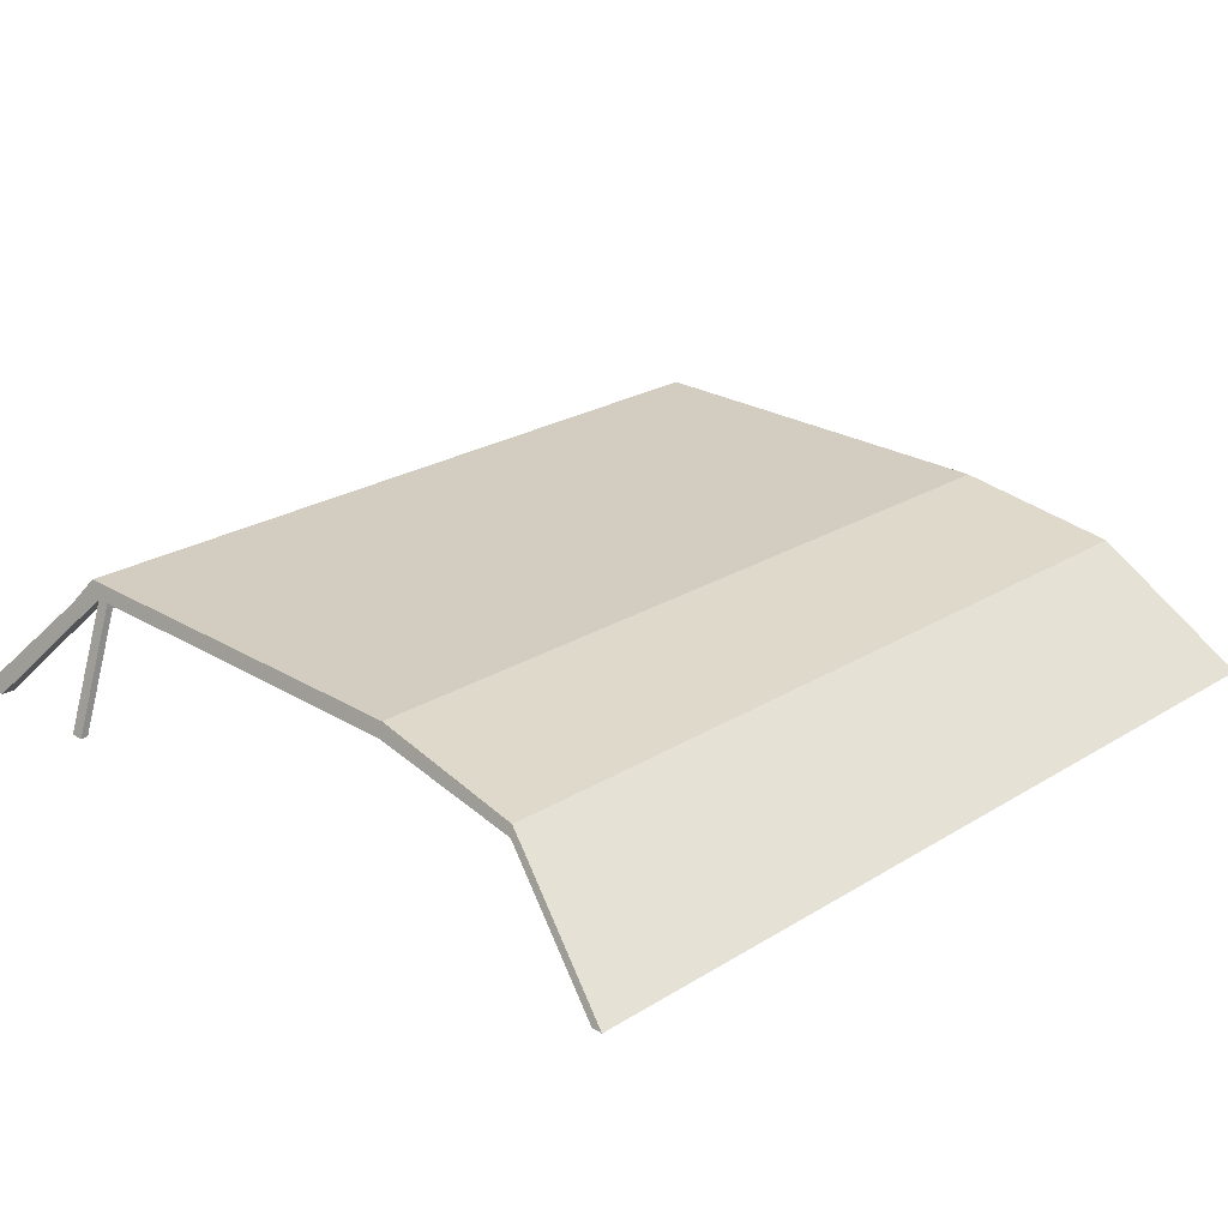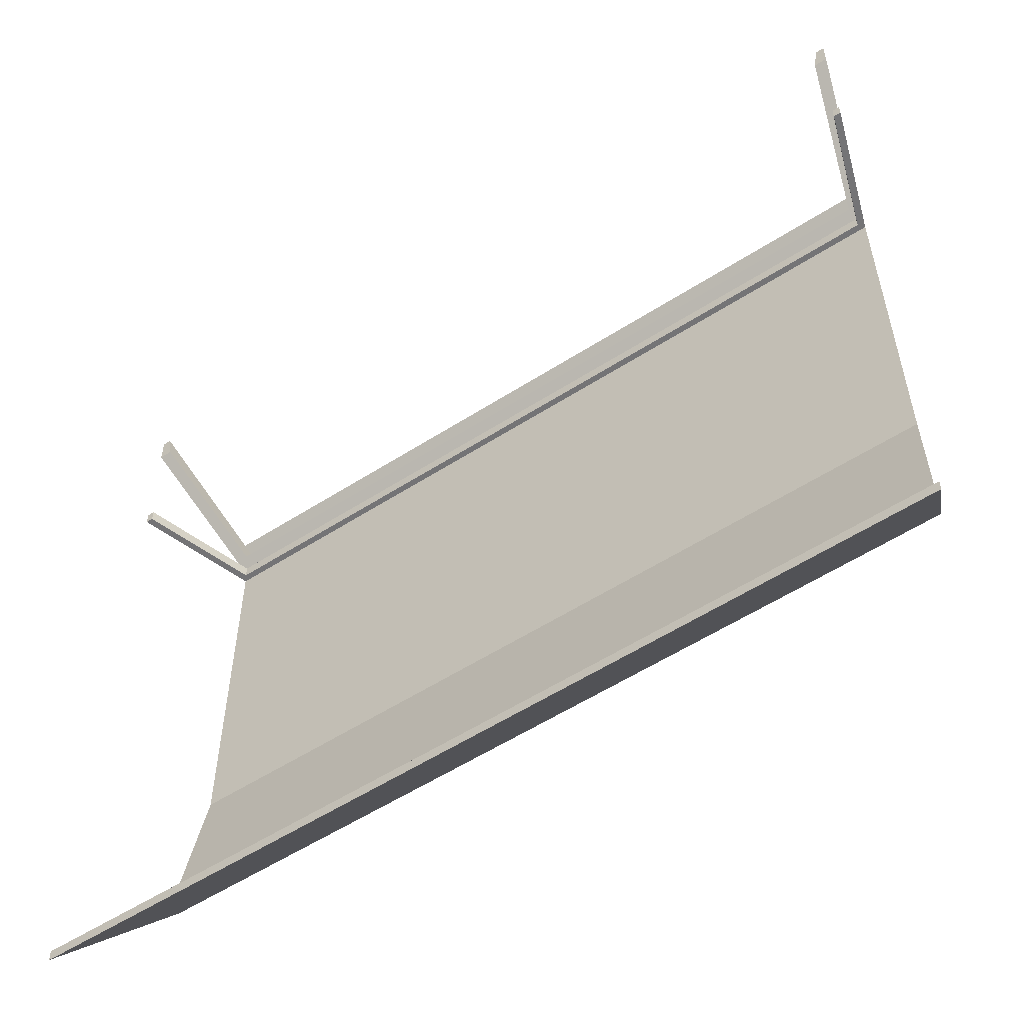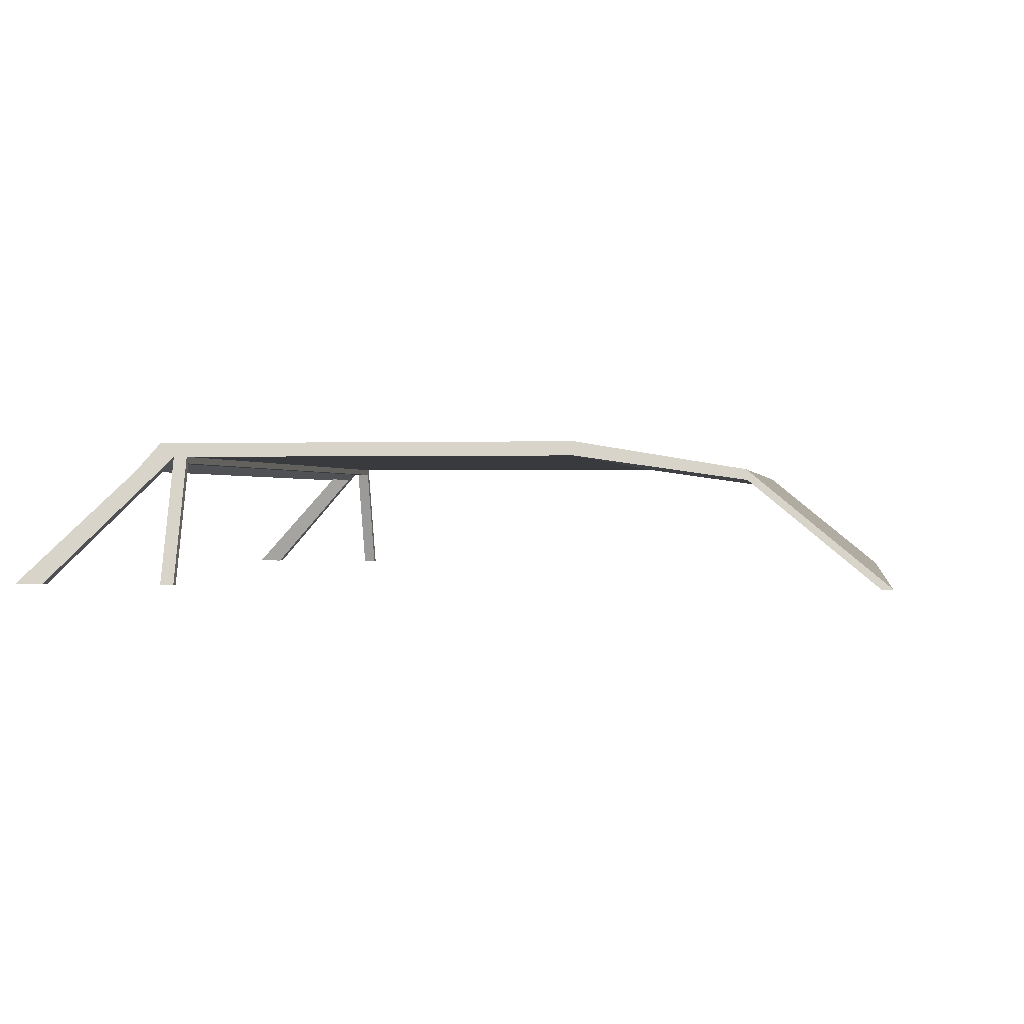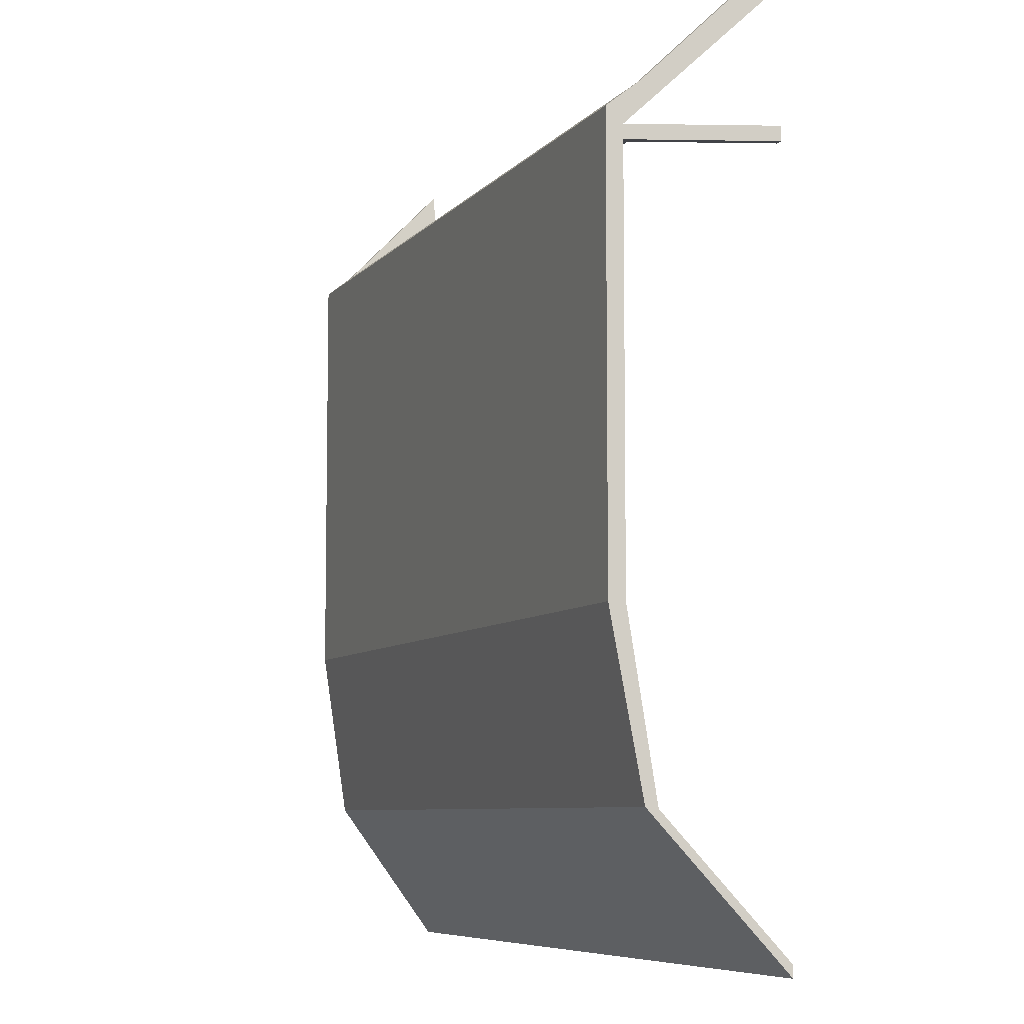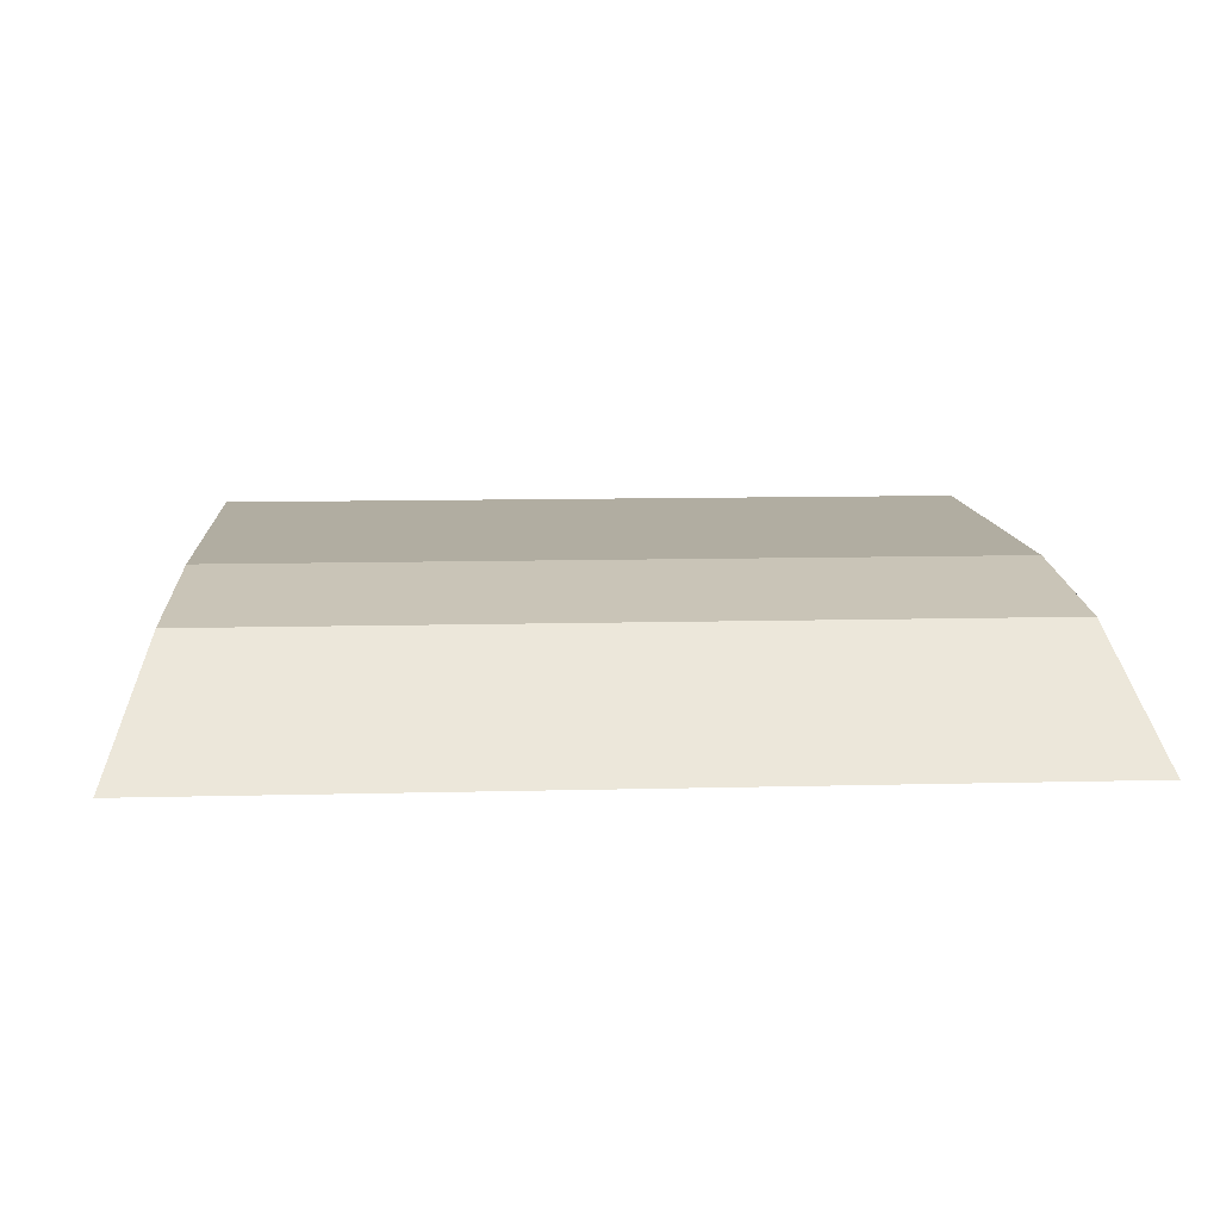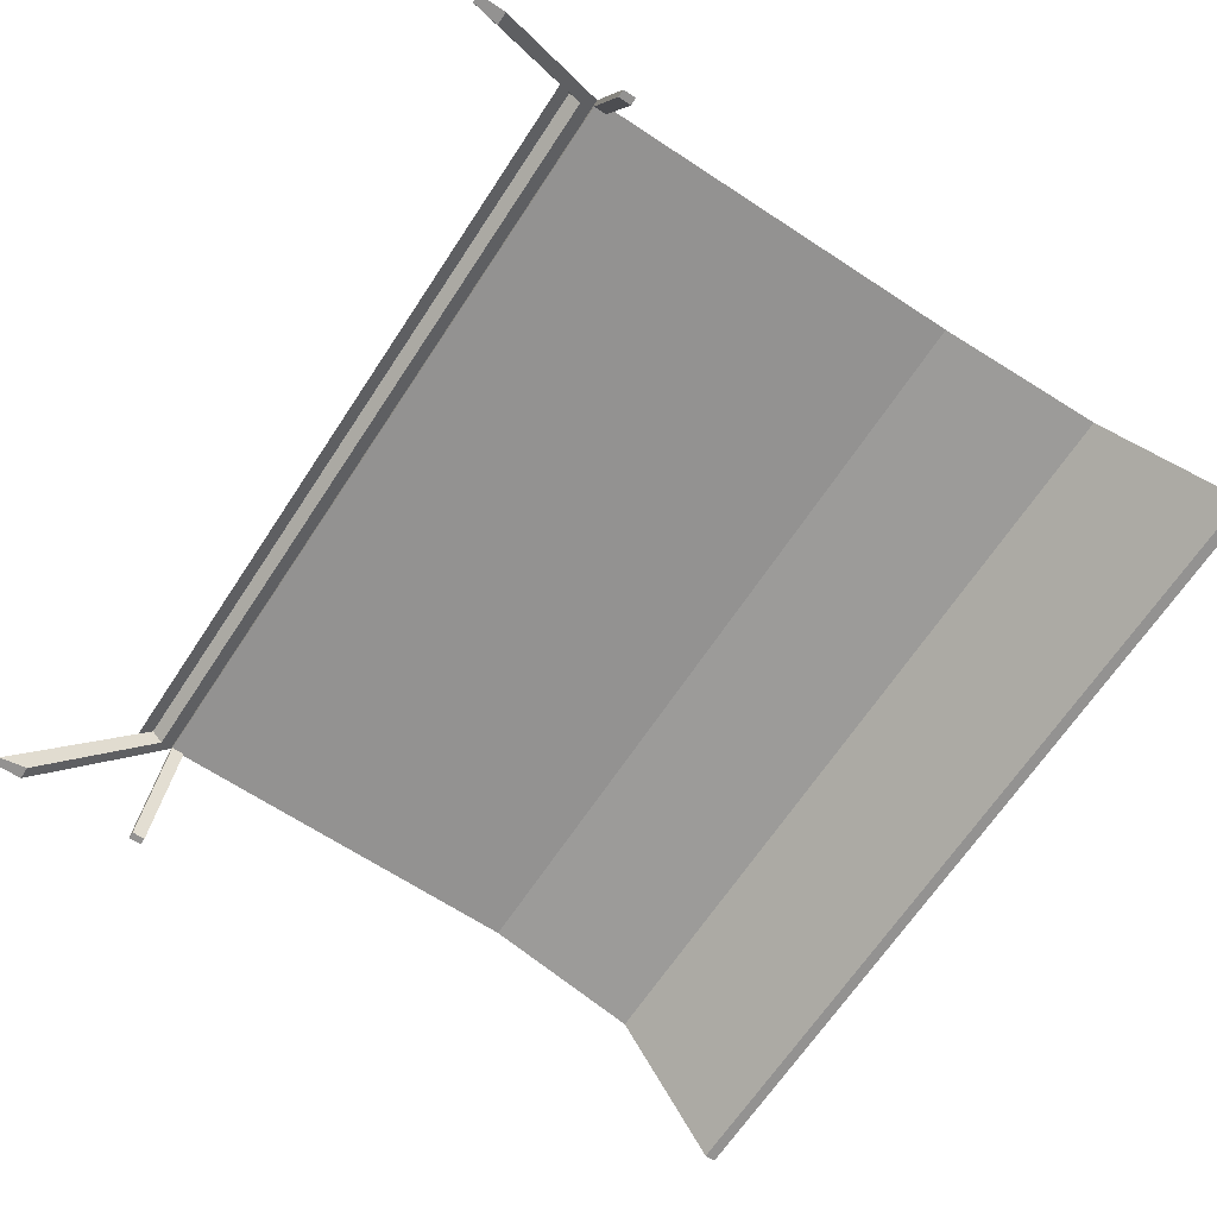
<metadata>
{"format":"obj","ext":"obj","renderer":"f3d","projection":"perspective","resolution":1024,"background":"white","views":[{"elev":24.4,"azim":134.7,"up":"+Y"},{"elev":-56.3,"azim":33.9,"up":"+Z"},{"elev":0.2,"azim":99.0,"up":"+Y"},{"elev":-7.2,"azim":-111.2,"up":"+Z"},{"elev":10.4,"azim":176.2,"up":"+Y"},{"elev":-66.5,"azim":56.6,"up":"+Y"}]}
</metadata>
<code>
g default
v -3.544 2.253 1.977
v 3.544 2.253 1.977
v 3.544 2.363 2.087
v -3.544 2.363 2.087
v -3.878 1.239 2.95
v -3.582 2.25 2.199
v -3.921 1.239 3.204
v 3.878 1.239 2.95
v 3.921 1.239 3.204
v 3.582 2.25 2.199
v -4 1.239 2.95
v -3.619 2.375 1.859
v 3.619 2.375 1.859
v 4 1.239 2.95
v -4 1.239 3.204
v -3.661 2.25 2.199
v 3.571 2.317 1.739
v 3.932 1.239 1.739
v 3.932 1.239 1.859
v 3.571 2.317 1.859
v -3.571 2.317 1.739
v -3.571 2.317 1.859
v -3.932 1.239 1.739
v -3.932 1.239 1.859
v -4 1.239 1.859
v -4 1.239 1.739
v 4 1.239 1.739
v 4 1.239 1.859
v -3.619 2.375 1.739
v 3.619 2.375 1.739
v 3.619 2.375 -1.75
v 3.692 2.157 -3.263
v 4 1.239 -4.384
v 4 1.239 -4.484
v 3.661 2.25 -3.25
v 3.577 2.5 -1.75
v 3.577 2.5 2
v 3.661 2.25 2.199
v 4 1.239 3.204
v -3.577 2.5 2
v -3.577 2.5 -1.75
v -3.661 2.25 -3.25
v -4 1.239 -4.484
v -4 1.239 -4.384
v -3.692 2.157 -3.263
v -3.619 2.375 -1.75
g carTop:MeshBody1 group1
f 1 2 4
f 4 2 3
f 7 5 6
f 6 5 1
f 6 1 4
f 3 2 10
f 10 2 8
f 10 8 9
f 10 6 3
f 3 6 4
f 8 2 14
f 14 2 13
f 13 2 12
f 12 2 1
f 12 1 11
f 11 1 5
f 5 7 11
f 11 7 15
f 6 16 7
f 7 16 15
f 17 18 20
f 20 18 19
f 21 17 22
f 22 17 20
f 23 21 24
f 24 21 22
f 23 24 26
f 26 24 25
f 19 18 28
f 28 18 27
f 18 17 27
f 27 17 30
f 30 17 29
f 29 17 21
f 29 21 26
f 26 21 23
f 39 14 38
f 38 14 13
f 38 13 37
f 37 13 30
f 37 30 36
f 36 30 31
f 36 31 35
f 35 31 32
f 35 32 34
f 34 32 33
f 28 27 13
f 13 27 30
f 11 16 12
f 12 16 40
f 12 40 29
f 29 40 41
f 29 41 46
f 46 41 42
f 46 42 45
f 45 42 43
f 45 43 44
f 11 15 16
f 26 25 29
f 29 25 12
f 33 44 34
f 34 44 43
f 33 32 44
f 44 32 45
f 46 45 31
f 31 45 32
f 29 46 30
f 30 46 31
f 19 28 20
f 20 28 13
f 20 13 12
f 20 12 22
f 22 12 25
f 22 25 24
f 16 6 40
f 40 6 10
f 40 10 37
f 37 10 38
f 41 40 36
f 36 40 37
f 42 41 35
f 35 41 36
f 43 42 34
f 34 42 35
f 10 9 38
f 38 9 39
f 8 14 9
f 9 14 39

</code>
